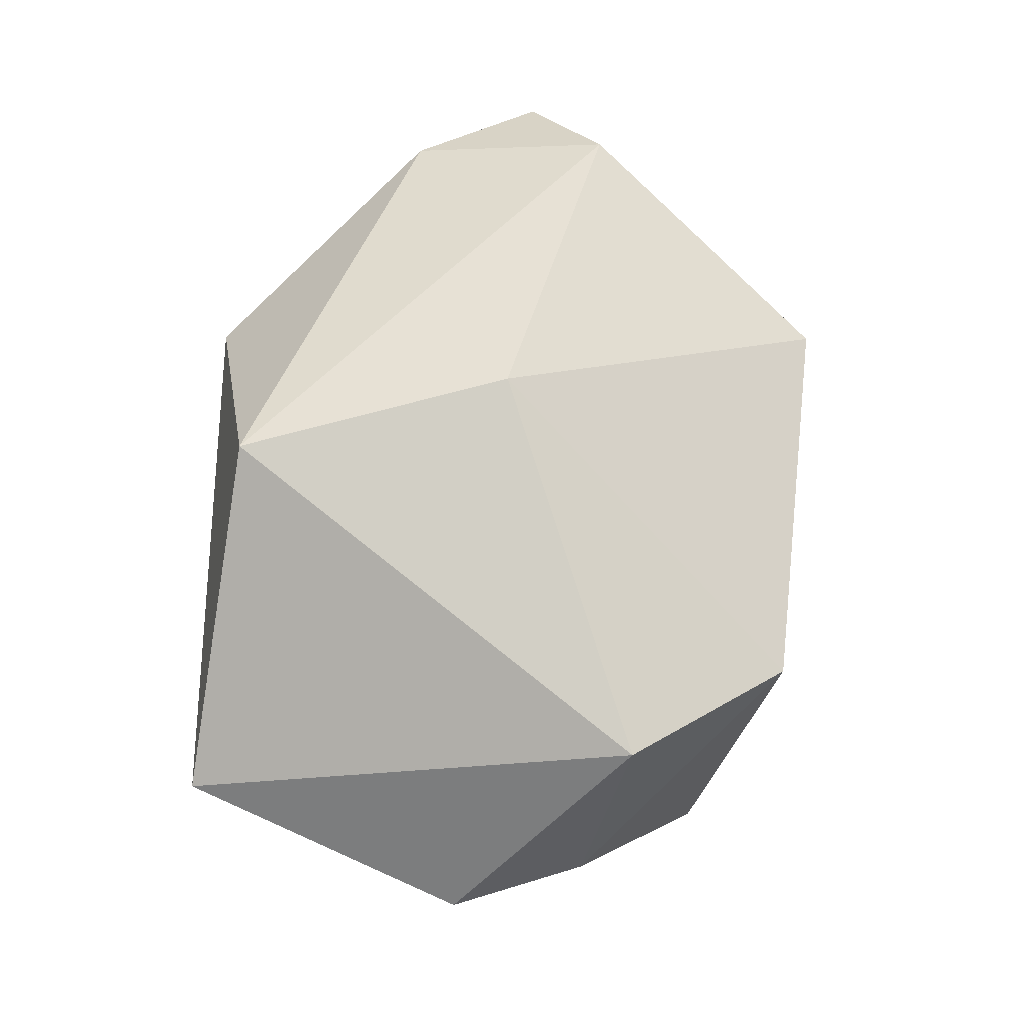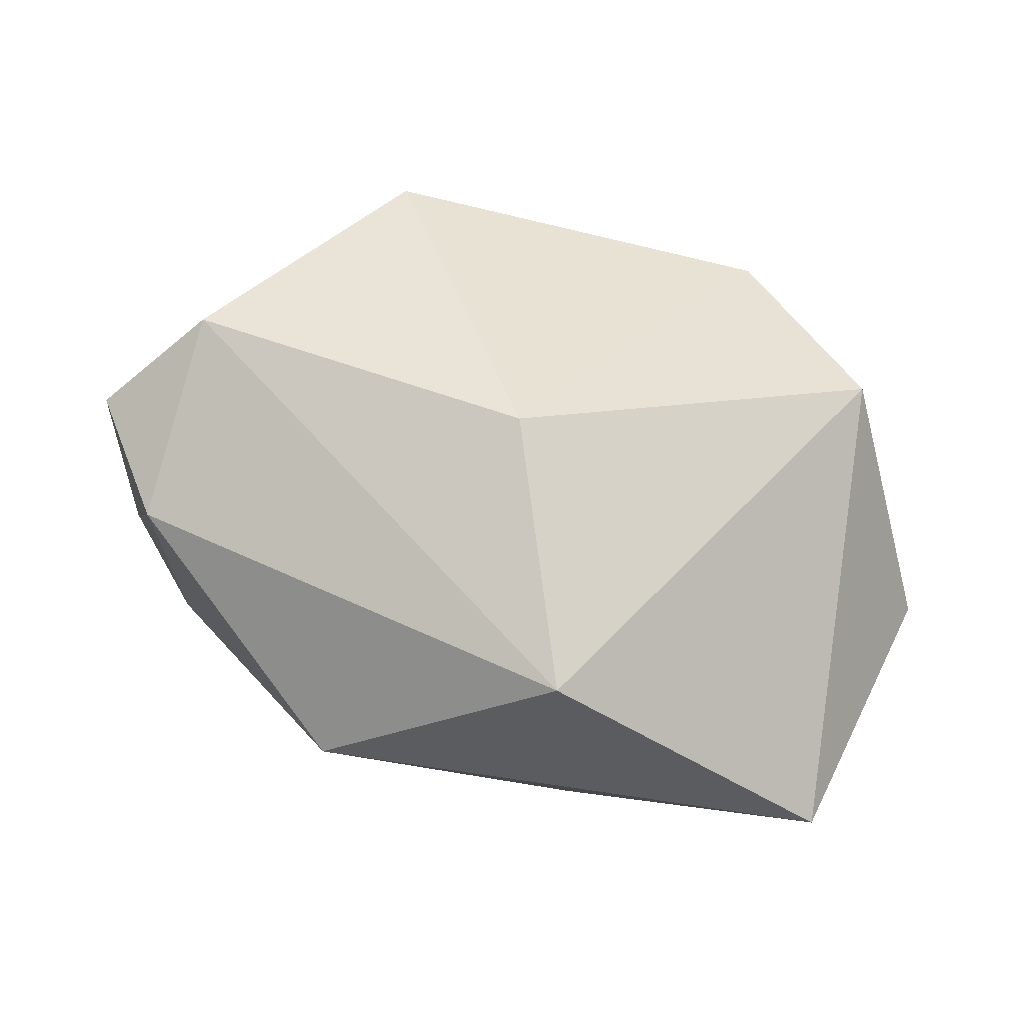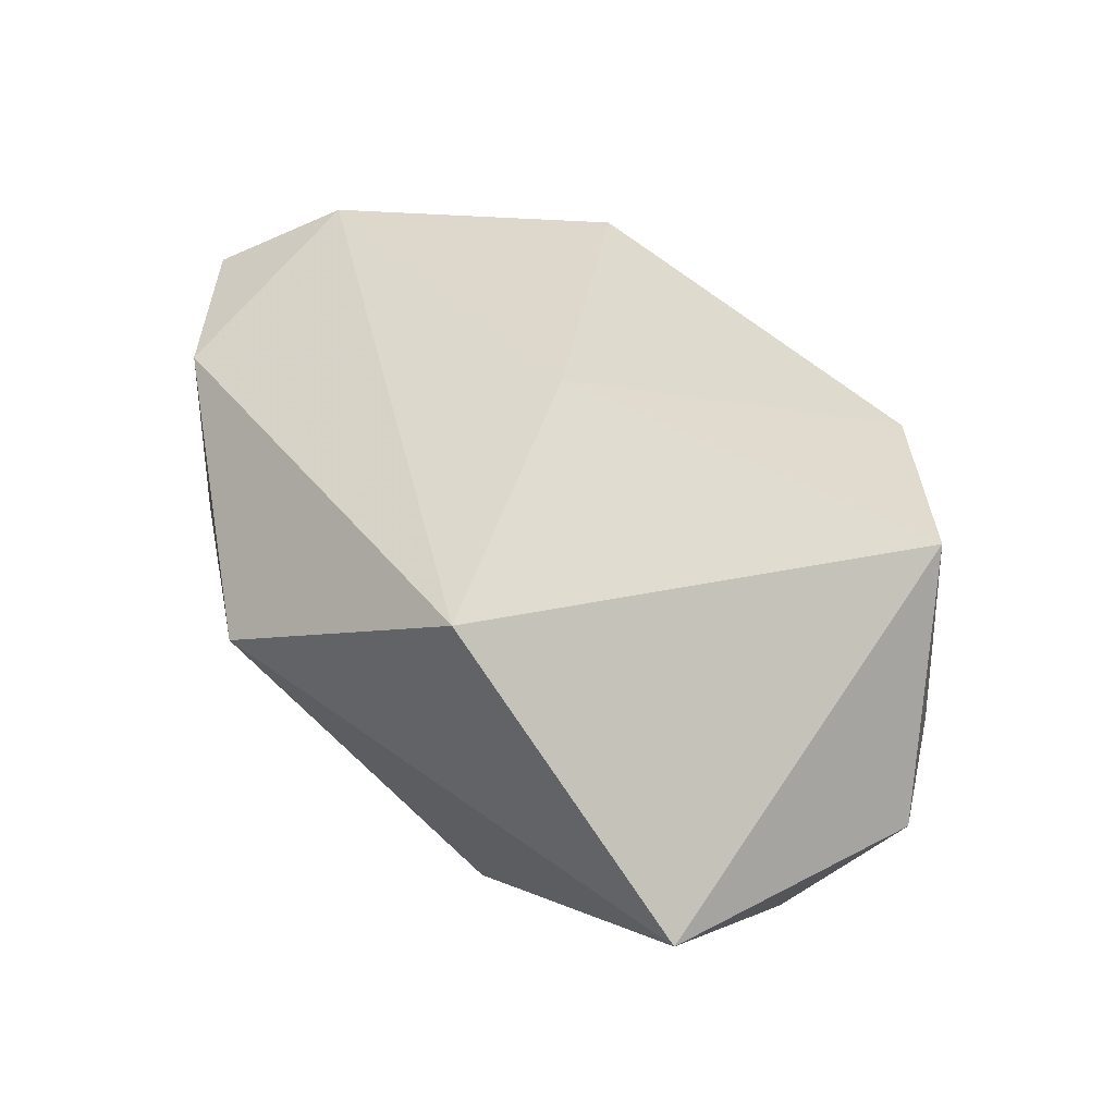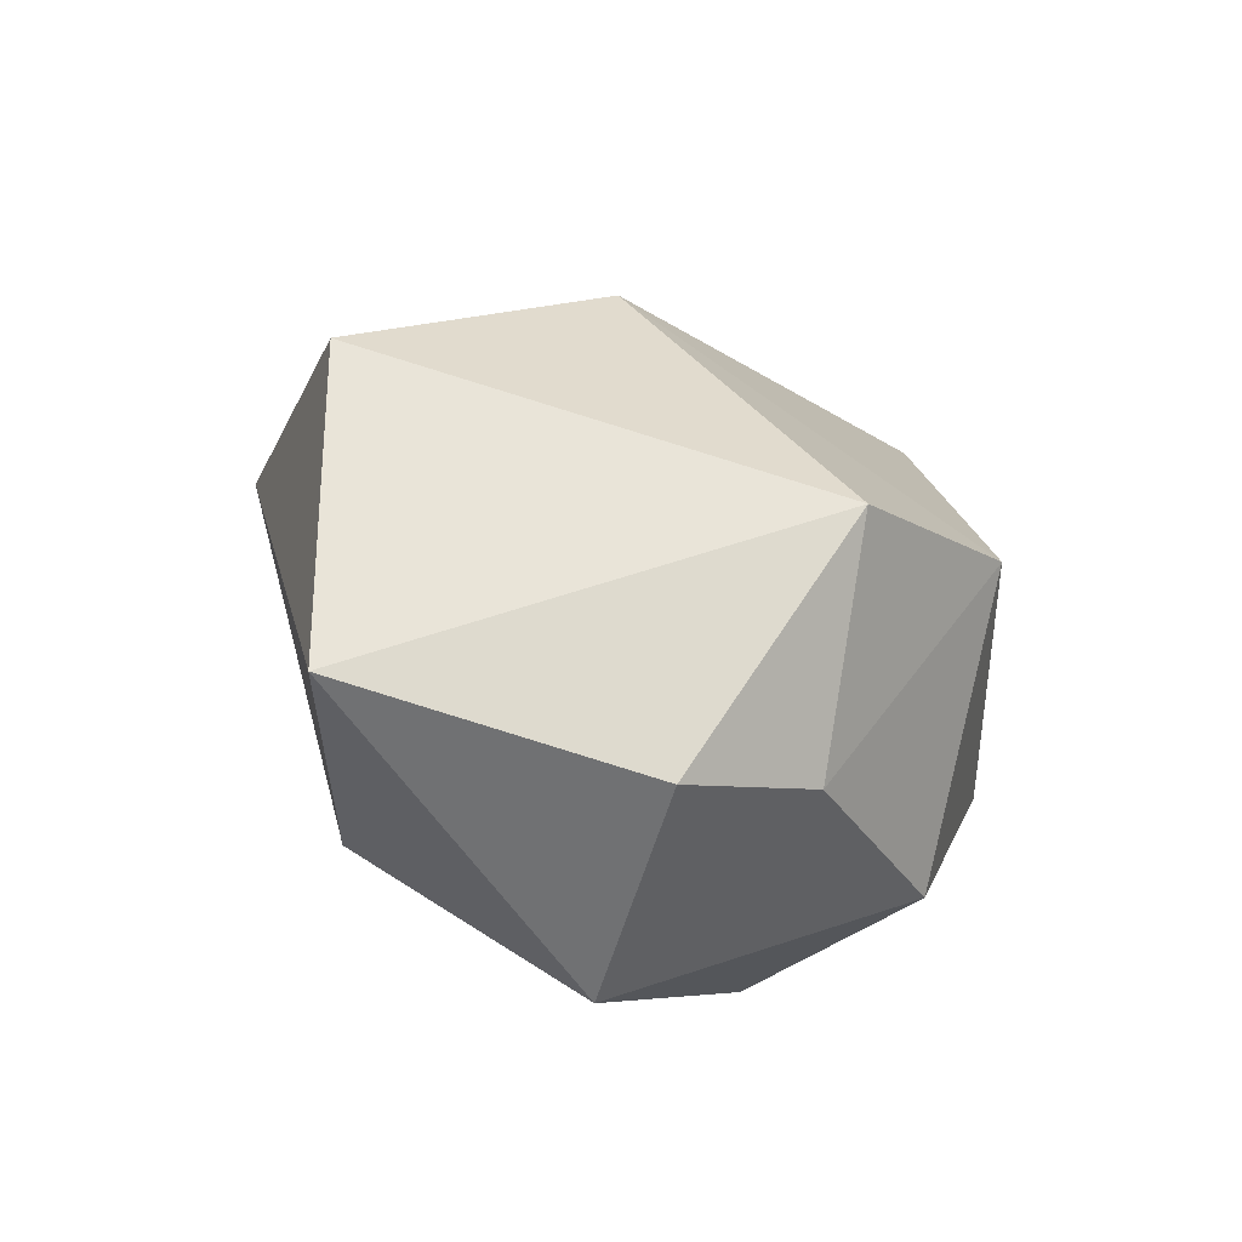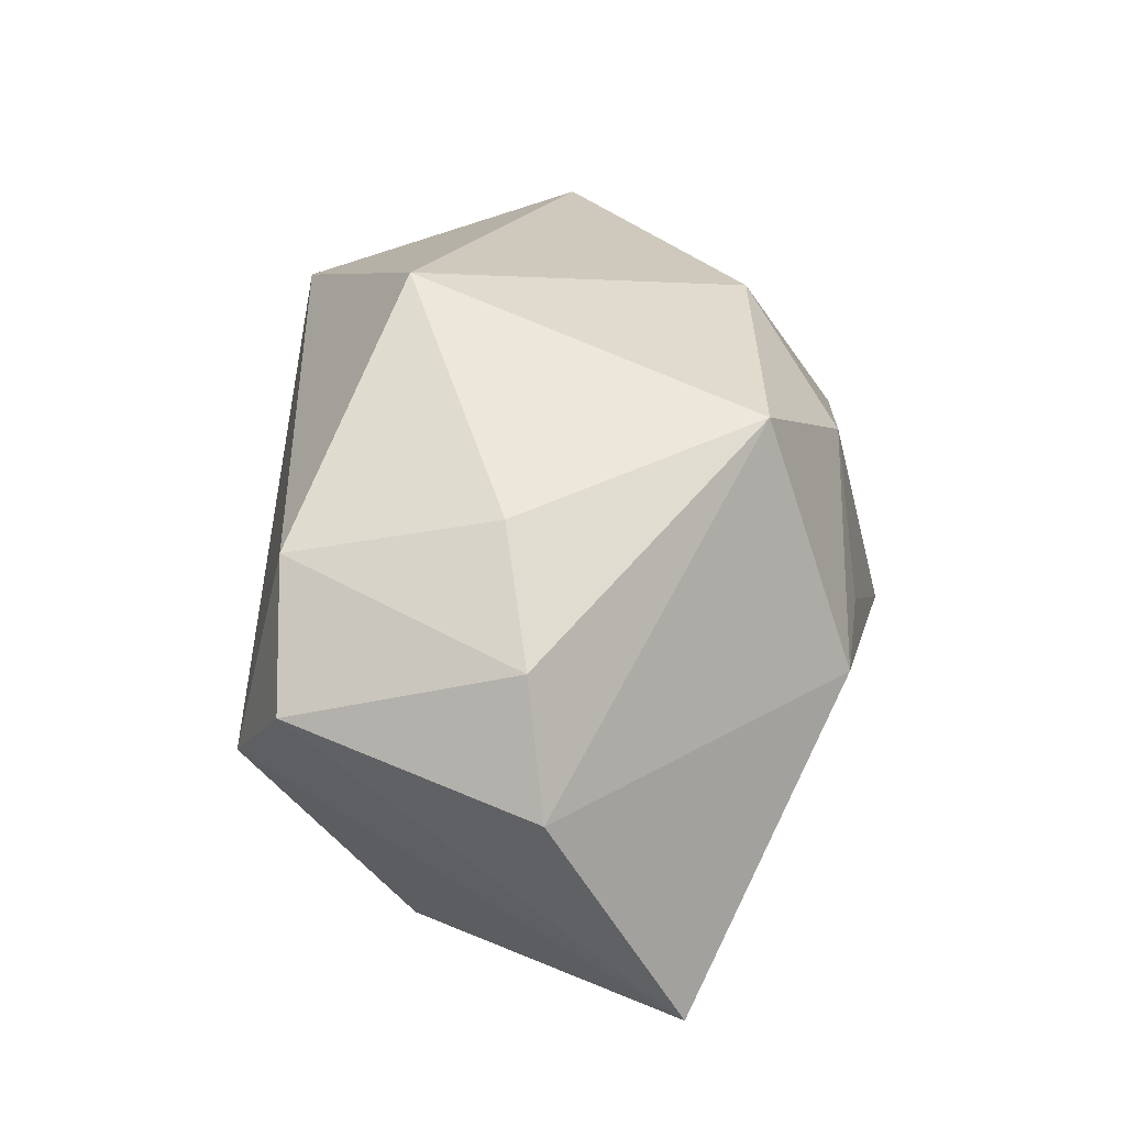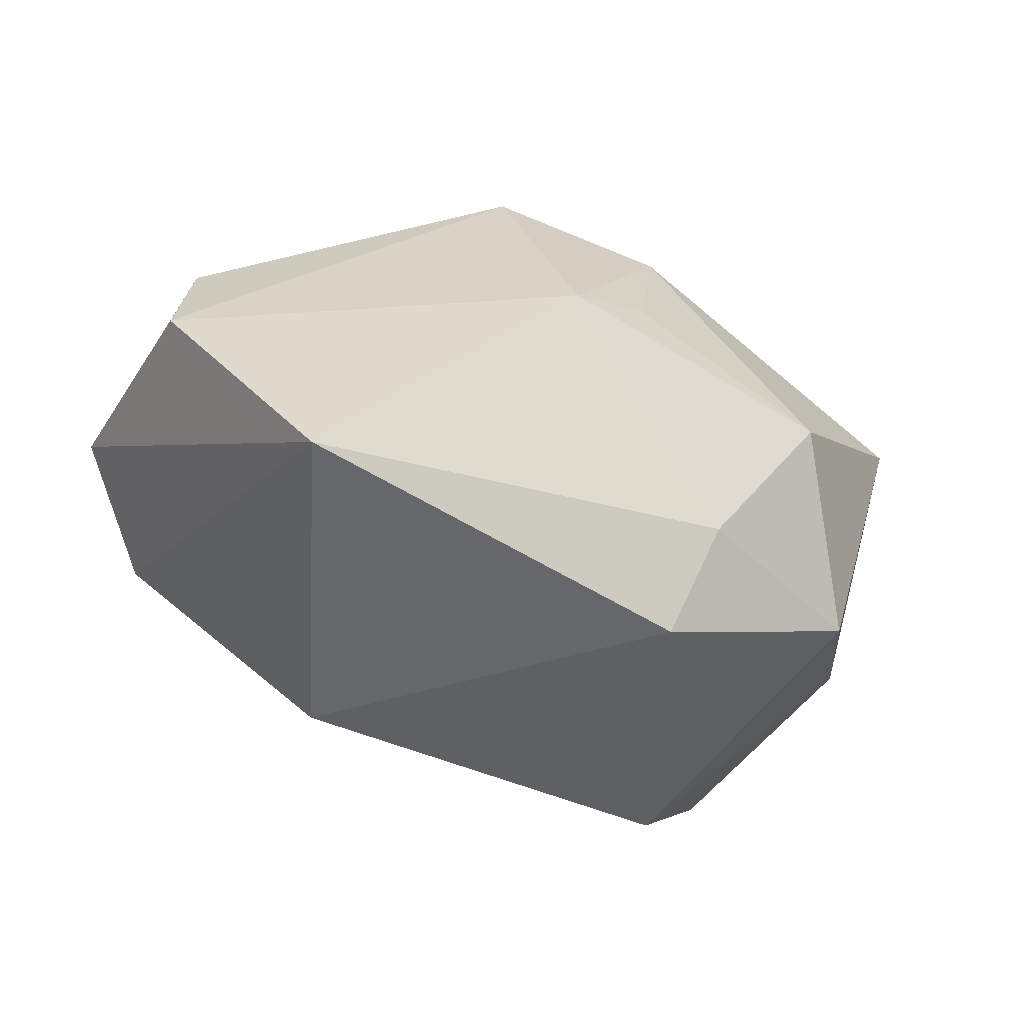
<metadata>
{"format":"obj","ext":"obj","renderer":"f3d","projection":"perspective","resolution":1024,"background":"white","views":[{"elev":62.4,"azim":-88.5,"up":"+Z"},{"elev":71.2,"azim":-172.2,"up":"+Z"},{"elev":55.6,"azim":-144.2,"up":"+Z"},{"elev":14.1,"azim":-101.5,"up":"+Z"},{"elev":17.9,"azim":101.9,"up":"+Y"},{"elev":-52.2,"azim":147.8,"up":"+Y"}]}
</metadata>
<code>
v 0.04615 -0.008352 -0.007443
v 0.01159 -0.00494 -0.03023
v -0.0008062 0.01589 -0.02712
v 0.04377 0.004598 -0.005461
v -0.03642 0.03275 0.007162
v -0.04037 -0.0081 -0.003903
v -0.04593 0.005304 -0.0008936
v -0.03596 0.009949 -0.02268
v 0.03529 0.01563 -0.001656
v 0.04469 -0.0008872 0.01681
v 0.002958 -0.000414 -0.02977
v -0.00922 -0.02259 -0.02372
v -0.02307 -0.02885 0.01015
v -0.01793 -0.007057 -0.03023
v -0.01018 0.02807 -0.01633
v 0.03444 -0.008564 0.02431
v 0.03366 -0.03245 -0.01802
v -0.02895 -0.02073 -0.01817
v 0.01687 -0.03245 0.01242
v 0.01565 0.03319 0.01199
v -0.0007151 0.0007991 0.03144
v 0.01578 0.02102 -0.02228
v -0.03623 -0.01255 0.01863
v 0.03745 0.01188 0.01841
v -0.007575 -0.03245 -0.01663
v -0.008095 0.02774 0.02931
f 15 20 22
f 18 8 14
f 24 20 26
f 26 16 24
f 19 17 16
f 2 22 1
f 1 17 2
f 21 16 26
f 26 23 21
f 21 19 16
f 21 23 13
f 13 19 21
f 14 8 3
f 22 2 3
f 15 22 3
f 3 8 15
f 15 8 5
f 5 8 7
f 5 20 15
f 26 20 5
f 5 23 26
f 7 23 5
f 13 18 25
f 25 19 13
f 17 19 25
f 13 23 6
f 6 18 13
f 6 23 7
f 7 8 6
f 8 18 6
f 10 24 16
f 10 17 1
f 16 17 10
f 1 22 4
f 4 10 1
f 24 10 4
f 11 2 14
f 14 3 11
f 11 3 2
f 12 18 14
f 12 25 18
f 17 25 12
f 14 2 12
f 12 2 17
f 20 24 9
f 24 4 9
f 9 22 20
f 9 4 22

</code>
